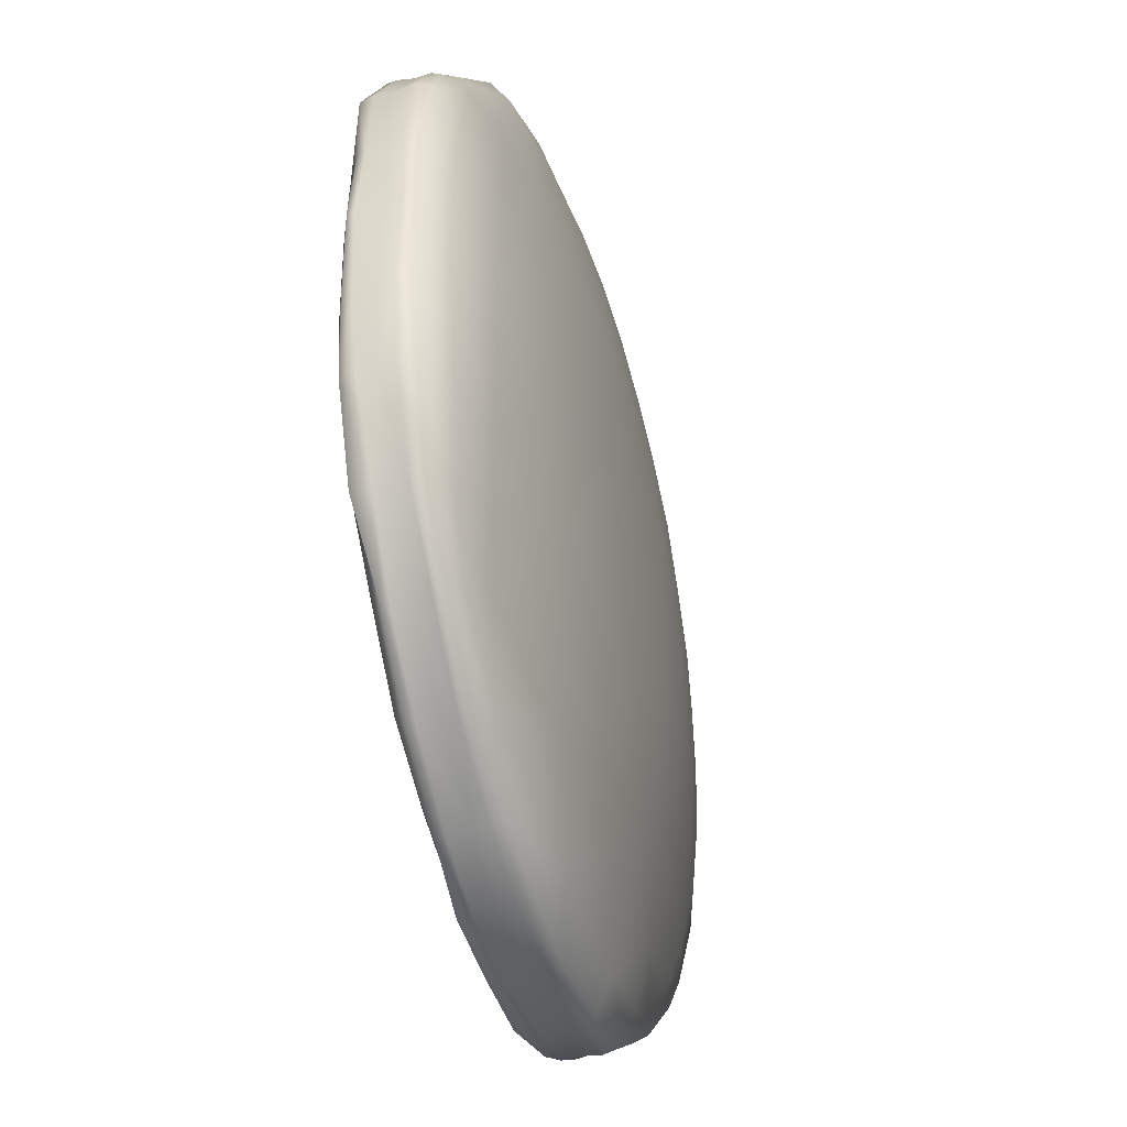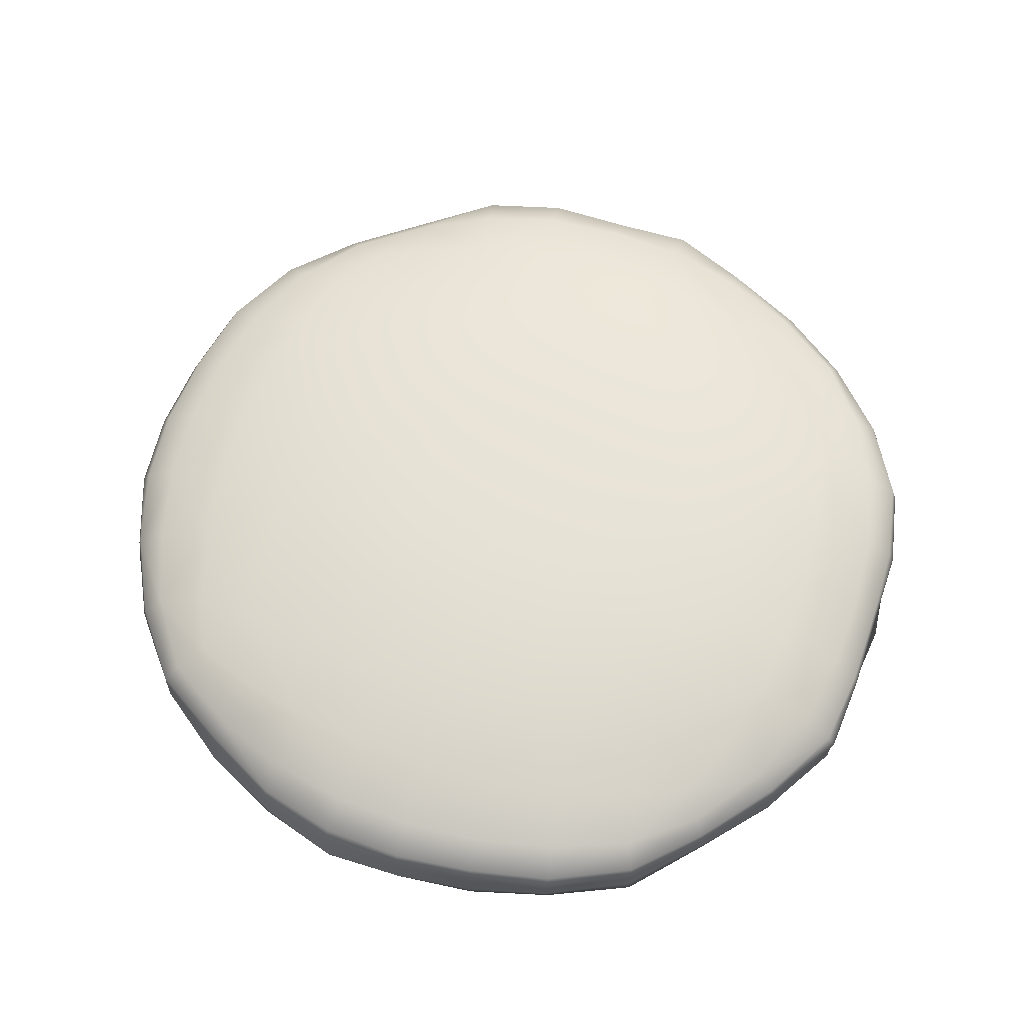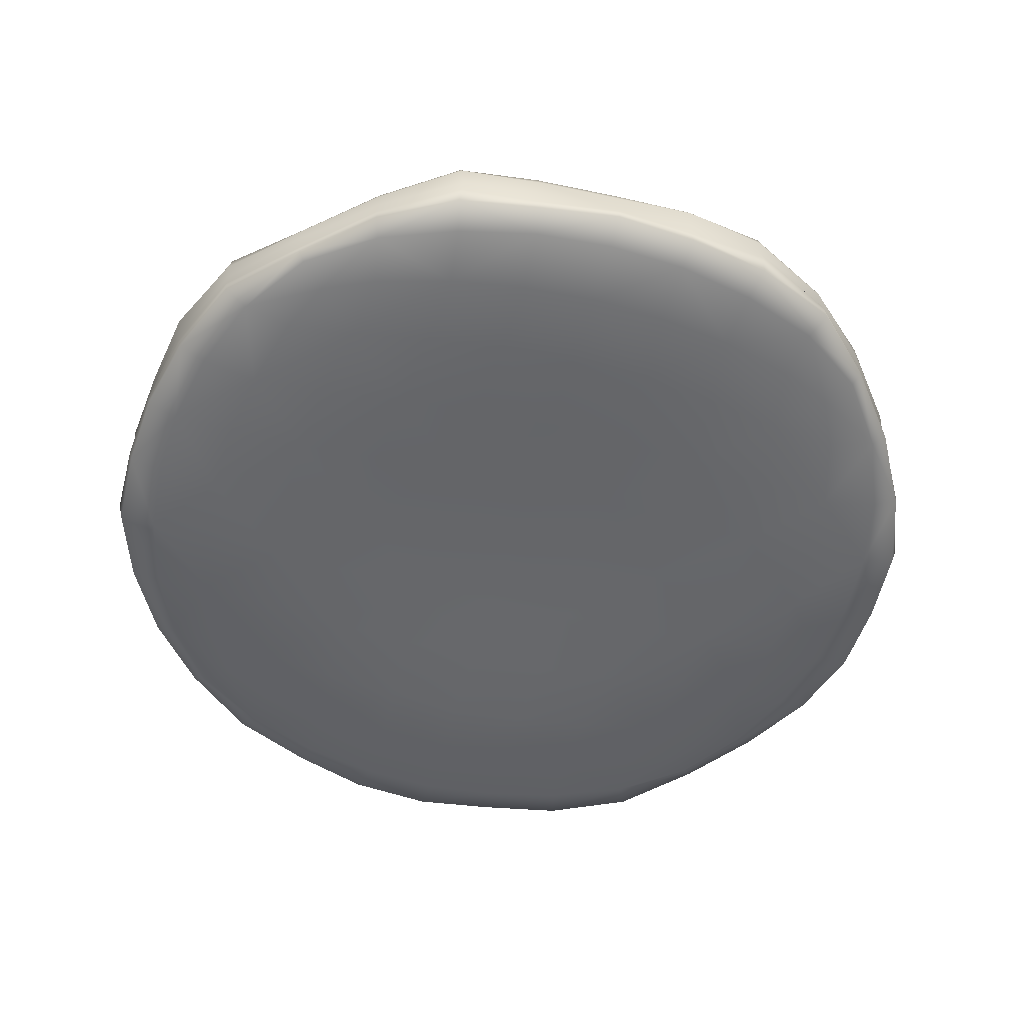
<metadata>
{"format":"obj","ext":"obj","renderer":"f3d","projection":"perspective","resolution":1024,"background":"white","views":[{"elev":-41.6,"azim":-74.5,"up":"+Y"},{"elev":62.1,"azim":-162.5,"up":"+Z"},{"elev":-51.9,"azim":-104.8,"up":"+Z"}]}
</metadata>
<code>
o Pancake_low.001_Roundcube.004
v 0.03295 0.04923 0.001712
v 0.01099 0.05601 0.001206
v -0.01098 0.056 0.001232
v -0.03297 0.04923 0.001594
v 0.03396 0.05228 0.004659
v 0.01138 0.0619 0.004737
v -0.01117 0.0606 0.004141
v -0.03418 0.05262 0.004739
v 0.03347 0.05167 0.008897
v 0.01132 0.06127 0.009469
v -0.01118 0.06041 0.009426
v -0.03436 0.05287 0.00901
v 0.0328 0.04896 0.01275
v 0.01098 0.05597 0.01421
v -0.01096 0.05588 0.01401
v -0.03299 0.04926 0.01322
v -0.04917 0.03292 0.00187
v -0.05595 0.01099 0.001363
v -0.05598 -0.01099 0.001303
v -0.04924 -0.03296 0.001685
v -0.0519 0.03364 0.004581
v -0.05953 0.01141 0.004365
v -0.06017 -0.01127 0.004201
v -0.05266 -0.0343 0.005043
v -0.05186 0.03361 0.008942
v -0.05989 0.01138 0.009319
v -0.06058 -0.01136 0.009343
v -0.05245 -0.0341 0.009023
v -0.04893 0.03271 0.01253
v -0.05579 0.01098 0.01381
v -0.0559 -0.01099 0.01406
v -0.04915 -0.03289 0.01291
v -0.03296 -0.04922 0.001716
v -0.01098 -0.05601 0.001112
v 0.01099 -0.05602 0.001067
v 0.03296 -0.04921 0.001738
v -0.03341 -0.05137 0.00441
v -0.01135 -0.06168 0.004298
v 0.01147 -0.0628 0.005449
v 0.03371 -0.05188 0.004465
v -0.03349 -0.05133 0.009037
v -0.01136 -0.06163 0.009504
v 0.01138 -0.06202 0.009656
v 0.03344 -0.05157 0.008988
v -0.03276 -0.04889 0.01252
v -0.01099 -0.05602 0.01434
v 0.01099 -0.05602 0.01435
v 0.03276 -0.04897 0.01255
v 0.04927 -0.033 0.001239
v 0.05603 -0.01099 0.001017
v 0.05604 0.01099 0.000933
v 0.04921 0.03296 0.001668
v 0.0535 -0.035 0.005512
v 0.06186 -0.01138 0.004418
v 0.06251 0.01171 0.00372
v 0.05257 0.03412 0.004775
v 0.0534 -0.03479 0.009146
v 0.06156 -0.01136 0.009514
v 0.06162 0.01138 0.009559
v 0.05243 0.03404 0.00902
v 0.04923 -0.03297 0.01312
v 0.05597 -0.01098 0.01421
v 0.05594 0.01098 0.01415
v 0.04926 0.03299 0.01321
v 0.03298 -0.03298 0.000525
v 0.01099 -0.03639 0.000362
v -0.01099 -0.03639 0.000366
v -0.03298 -0.03298 0.000525
v 0.03639 -0.01099 0.000352
v 0.01213 -0.01213 0.000554
v -0.01213 -0.01213 0.000554
v -0.03639 -0.01099 0.000371
v 0.03639 0.01099 0.000355
v 0.01213 0.01213 0.000552
v -0.01213 0.01213 0.000552
v -0.03639 0.01099 0.000368
v 0.03298 0.03298 0.000582
v 0.01099 0.03639 0.000341
v -0.01099 0.03639 0.000328
v -0.03298 0.03298 0.000522
v 0.03297 0.03297 0.01696
v 0.01097 0.03633 0.01861
v -0.01098 0.03635 0.01878
v -0.03293 0.03294 0.01683
v 0.03633 0.01097 0.01865
v 0.01213 0.01213 0.02102
v -0.01213 0.01213 0.02099
v -0.03636 0.01098 0.01883
v 0.03635 -0.01098 0.01878
v 0.01213 -0.01213 0.02101
v -0.01213 -0.01213 0.02098
v -0.03635 -0.01098 0.01882
v 0.03293 -0.03293 0.01677
v 0.01098 -0.03635 0.01877
v -0.01098 -0.03635 0.01879
v -0.03293 -0.03293 0.01681
v -0.05949 0.01107 0.007177
v -0.0564 -1.9e-05 0.01374
v 0.03345 0.05115 0.01008
v -0.03443 0.05247 0.002758
v -0 0.01226 0.02113
v 0.05347 0.02193 0.01372
v 0.0605 0.01137 0.01128
v 0.05681 1e-06 0.000842
v -0.02182 -0.0533 0.01339
v 0.04255 -0.04255 0.001714
v -0.01129 0.05987 0.01118
v 0.02426 -0.01171 0.000439
v -0.03367 -0.05128 0.003118
v -0.05934 0.01157 0.01086
v 0.04737 -0.01056 0.000443
v 0.02196 -0.05354 0.01384
v -0.0587 -0.02279 0.004541
v -0.05166 0.03368 0.00336
v -0.0117 -0.02424 0.02032
v -4e-06 0.03673 0.01886
v -0.03515 -0.02199 0.0004
v 0.01151 -0.06112 0.002049
v 0.02422 0.0117 0.02023
v 2e-06 -0.06184 0.009392
v -0.0585 0.02284 0.004483
v -0 -0.03675 0.01897
v -0 -0.01226 0.02112
v -0.05355 0.02197 0.01387
v -0.04348 -0.04344 0.009136
v -0.05987 -0.01144 0.002901
v -0.0117 0.02423 0.02033
v 0 -0.03679 0.000363
v 0.04233 -0.0423 0.01213
v -0.05354 0.02197 0.001372
v -0.02259 0.05783 0.004419
v -0.01171 0.02426 0.000441
v 0.02197 -0.05355 0.00131
v -0.04226 -0.04227 0.01205
v 0.0341 0.05203 0.003146
v 0.04252 -0.03165 0.01514
v 0.05914 -0.02299 0.004781
v -0.01114 -0.06146 0.006955
v 0.06256 -6e-06 0.009626
v 0.01056 -0.04737 0.000434
v 0.02259 0.05792 0.004383
v 0.04733 -0.01055 0.01669
v 0.04396 -0.04392 0.008891
v -0.02195 -0.05352 0.001452
v 0.03168 0.04256 0.0153
v -0.01133 0.06036 0.002517
v -0.01226 -0 0.02112
v 0.01171 -0.02426 0.000438
v -0.04737 -0.01056 0.000463
v 0.02198 0.05356 0.001304
v 0.05357 -0.02198 0.01395
v 0.06115 -0.01121 0.006946
v -0.01054 0.04731 0.01665
v -0.02196 0.0351 0.01816
v -0.01146 -0.06077 0.01162
v 0.04264 0.04268 0.01296
v -3e-06 0.06177 0.009478
v -0.05355 -0.02197 0.001326
v 0.04438 0.0444 0.008807
v -0.03515 0.02199 0.000391
v 0.03515 0.02199 0.000427
v 0.02426 0.01171 0.000435
v 0.05232 0.03432 0.002956
v -0.01056 0.04737 0.000465
v 0.05852 0.02289 0.004467
v 0.03509 -0.02195 0.01808
v -0.03166 -0.04254 0.000915
v -0.05886 0.02295 0.009369
v 0.01114 0.06089 0.006944
v -0.02423 0.0117 0.0203
v 0.06055 -0.01144 0.01139
v 0.03331 -0.05141 0.006958
v -0.04248 -0.03161 0.01499
v 0.03675 -1e-06 0.01896
v -0.04254 0.03166 0.000927
v -0.02197 0.05355 0.001365
v -0.02199 0.03515 0.000357
v 0.01055 -0.04733 0.01668
v 0.03352 -0.05119 0.0103
v -0.02426 0.01171 0.000442
v 0.04733 0.01055 0.01667
v 0.03166 -0.04254 0.000938
v -0.04356 -0.04355 0.004548
v -0.06001 -0.01107 0.007035
v 0.02199 0.03515 0.000395
v 0.05286 -0.03466 0.001925
v -0.01054 -0.04731 0.01661
v 0.01141 0.06037 0.01135
v 0.01226 0 0.000606
v 0.03166 0.04253 0.000947
v -3e-06 -0.06237 0.004248
v -0.0115 -0.06093 0.002266
v 0.06099 0.01148 0.002264
v -0.05841 -0.02281 0.009295
v 0.01055 0.04733 0.01669
v -0.04254 -0.03166 0.000915
v -0.04317 0.04332 0.004542
v 0.02195 0.03509 0.01798
v -0 -0.01226 0.000606
v 3e-06 0.05667 0.01419
v -0.03409 0.05253 0.006751
v 0.02196 -0.0351 0.01813
v 0.05356 0.02197 0.001231
v -0.06106 -0.000131 0.004122
v -0.05914 0.01158 0.003239
v -0.03436 0.05239 0.01084
v -0.04731 -0.01054 0.01661
v -0.05166 0.03353 0.006872
v 0.04737 0.01056 0.000493
v 0.0444 0.04441 0.004838
v -0.03167 0.04254 0.000889
v 0.04254 0.03167 0.00093
v 0.05358 -0.02199 0.001077
v -0.05357 -0.02199 0.01395
v 1.6e-05 0.06184 0.004171
v 0.01151 0.06117 0.001889
v 0.02423 -0.0117 0.02029
v 0.0117 0.02423 0.02024
v 0.02302 -0.05881 0.009276
v -0.05139 0.03351 0.01007
v 0.03515 -0.02199 0.000384
v -0.04168 0.042 0.01165
v -0.02199 -0.03515 0.00039
v 0.01128 -0.06202 0.007014
v 2e-06 -0.05677 0.001062
v -0.05189 -0.03375 0.006891
v -0.0351 0.02196 0.01815
v 4e-06 -0.05669 0.01427
v -0.02216 -0.05739 0.009191
v -0.05979 -0.01143 0.01096
v -0.04242 -0.04243 0.002158
v 0.04255 -0.03167 0.000805
v -0.05199 -0.03396 0.01049
v 0.02254 0.0578 0.009295
v 0.05791 0.02259 0.00933
v -0.01056 -0.04737 0.000443
v 0.03508 0.02194 0.01795
v 0.06158 0.01129 0.007201
v -0.05667 2e-06 0.001419
v -0.02195 -0.03509 0.01809
v -0.02424 -0.01171 0.02033
v -0.01171 -0.02426 0.000445
v 0.05672 -2e-06 0.01432
v 0.05937 -0.02306 0.009056
v 0.0522 0.03369 0.006893
v -0.0424 0.04239 0.002193
v 0.0316 -0.04246 0.01493
v 0.04414 -0.04412 0.00477
v -0.01106 0.06021 0.006984
v -0.03166 0.04253 0.01518
v 0 0.01226 0.000603
v -0.03307 -0.05103 0.006992
v -0.04247 0.0316 0.01494
v -0.04737 0.01056 0.000483
v 0.02196 0.05353 0.01384
v 0.02199 -0.03515 0.0004
v 0.06334 -0.000166 0.00492
v 0.0609 -0.01151 0.002358
v 1e-06 0.05677 0.001194
v -0.03679 0 0.00036
v -0.02232 -0.05757 0.004264
v -0.02273 0.05837 0.009326
v 0.04251 0.04251 0.001926
v -0.03676 0 0.01902
v 0.05197 0.03419 0.01066
v 0.03412 -0.05184 0.002968
v 0.0117 -0.02424 0.02034
v 0.03679 0 0.000347
v 0.05319 -0.03471 0.006991
v -0.05273 -0.03462 0.002558
v 0.01056 0.04737 0.00043
v 0.01226 0 0.0211
v 0.04259 0.0317 0.01545
v -0.03364 -0.05098 0.0102
v -0.0351 -0.02196 0.01813
v -0.0316 -0.04245 0.01491
v 0.03347 0.05165 0.007009
v 0.01171 0.02426 0.000436
v -0.06021 -0.00018 0.009414
v 0.0115 -0.06082 0.01161
v -0.02198 0.05354 0.01386
v -0.04337 0.04362 0.008503
v 0 0.03679 0.000337
v -0.01226 -0 0.000602
v -0.02426 -0.01171 0.000448
v 0.05255 -0.03446 0.01092
v 0.02297 -0.05871 0.004501
v -0.04729 0.01054 0.01658
v 0.03908 0.03908 0.001229
v 0.02111 0.04561 0.000601
v 0 0.04793 0.000416
v -0.02111 0.04561 0.000598
v 0.04418 0.04419 0.003492
v 0.02284 0.05766 0.002531
v -4e-06 0.06138 0.002573
v -0.02285 0.05739 0.002634
v 0.04404 0.04419 0.007024
v 0.02235 0.05755 0.006956
v -4e-06 0.06141 0.006974
v -0.02236 0.05789 0.006785
v 0.04439 0.04428 0.01042
v 0.02257 0.05714 0.01096
v 1.1e-05 0.06105 0.01131
v -0.02291 0.05757 0.01121
v -0.03908 0.03908 0.0012
v -0.04561 0.02111 0.000582
v -0.04793 -0 0.00046
v -0.04561 -0.02111 0.000585
v -0.0432 0.04331 0.003466
v -0.05785 0.02291 0.002473
v -0.06072 -8.7e-05 0.003144
v -0.05787 -0.023 0.002548
v -0.04336 0.04335 0.006878
v -0.05839 0.02258 0.006772
v -0.05971 -0.000101 0.007156
v -0.05809 -0.02255 0.006991
v -0.04289 0.04363 0.009319
v -0.05781 0.02291 0.01135
v -0.05979 -0.000114 0.01073
v -0.05769 -0.02289 0.0113
v -0.03908 -0.03908 0.001242
v -0.02111 -0.04561 0.000601
v 0 -0.04793 0.000406
v 0.02111 -0.04561 0.000585
v -0.04362 -0.04352 0.003529
v -0.02257 -0.05726 0.002892
v 9e-06 -0.06177 0.002298
v 0.02294 -0.0579 0.002485
v -0.04301 -0.043 0.006952
v -0.0221 -0.05694 0.006986
v -6e-05 -0.0618 0.006893
v 0.02286 -0.05842 0.006864
v -0.04356 -0.04344 0.01023
v -0.02206 -0.05676 0.01064
v -1.7e-05 -0.06092 0.01117
v 0.02297 -0.05795 0.01146
v 0.03909 -0.03909 0.0011
v 0.04561 -0.02111 0.000551
v 0.04793 -0 0.000424
v 0.0456 0.02111 0.00068
v 0.04429 -0.04428 0.003092
v 0.05825 -0.02304 0.001832
v 0.06206 3e-06 0.001986
v 0.05767 0.02278 0.002774
v 0.04369 -0.04377 0.006962
v 0.05881 -0.02265 0.006815
v 0.06257 -3.4e-05 0.006872
v 0.05767 0.02243 0.007062
v 0.0439 -0.04374 0.01008
v 0.05809 -0.02304 0.01161
v 0.06141 2e-05 0.01145
v 0.05735 0.02271 0.01103
v 0.02343 -0.02343 0.000393
v -0 -0.02453 0.000472
v -0.02343 -0.02343 0.000402
v 0.02453 -0 0.000471
v 0 0 0.000664
v -0.02453 -0 0.000475
v 0.02343 0.02343 0.000395
v -0 0.02453 0.000471
v -0.02343 0.02343 0.000364
v 0.03917 0.03918 0.0148
v 0.0211 0.04559 0.01623
v 0 0.04787 0.0168
v -0.0211 0.04558 0.01614
v -0.039 0.03902 0.01408
v 0.0456 0.02111 0.01623
v 0.02337 0.02337 0.01943
v -1e-06 0.0245 0.02048
v -0.02339 0.02339 0.01956
v -0.04556 0.02109 0.01608
v 0.04787 -2e-06 0.01679
v 0.0245 -0 0.02048
v 0 0 0.02125
v -0.0245 -0 0.02048
v -0.04784 -1e-06 0.01672
v 0.04561 -0.02111 0.01627
v 0.02339 -0.02339 0.01953
v 0 -0.02451 0.02052
v -0.0234 -0.0234 0.01963
v -0.04557 -0.02109 0.01612
v 0.03903 -0.03902 0.01414
v 0.02109 -0.04557 0.0161
v -2e-06 -0.04787 0.01681
v -0.02107 -0.04552 0.01595
v -0.03902 -0.03902 0.01407
f 1 263 289 190
f 1 190 290 150
f 1 150 294 135
f 1 135 293 263
f 2 150 290 271
f 2 271 291 259
f 2 259 295 216
f 2 216 294 150
f 3 259 291 164
f 3 164 292 176
f 3 176 296 146
f 3 146 295 259
f 4 176 292 211
f 4 211 305 246
f 4 246 309 100
f 4 100 296 176
f 5 210 293 135
f 5 135 294 141
f 5 141 298 277
f 5 277 297 210
f 6 141 294 216
f 6 216 295 215
f 6 215 299 169
f 6 169 298 141
f 7 215 295 146
f 7 146 296 131
f 7 131 300 249
f 7 249 299 215
f 8 131 296 100
f 8 100 309 197
f 8 197 313 201
f 8 201 300 131
f 9 159 297 277
f 9 277 298 234
f 9 234 302 99
f 9 99 301 159
f 10 234 298 169
f 10 169 299 157
f 10 157 303 188
f 10 188 302 234
f 11 157 299 249
f 11 249 300 262
f 11 262 304 107
f 11 107 303 157
f 12 262 300 201
f 12 201 313 282
f 12 282 317 206
f 12 206 304 262
f 13 156 301 99
f 13 99 302 255
f 13 255 363 145
f 13 145 362 156
f 14 255 302 188
f 14 188 303 200
f 14 200 364 195
f 14 195 363 255
f 15 200 303 107
f 15 107 304 281
f 15 281 365 153
f 15 153 364 200
f 16 281 304 206
f 16 206 317 222
f 16 222 366 250
f 16 250 365 281
f 17 246 305 175
f 17 175 306 130
f 17 130 310 114
f 17 114 309 246
f 18 130 306 254
f 18 254 307 239
f 18 239 311 205
f 18 205 310 130
f 19 239 307 149
f 19 149 308 158
f 19 158 312 126
f 19 126 311 239
f 20 158 308 196
f 20 196 321 231
f 20 231 325 270
f 20 270 312 158
f 21 197 309 114
f 21 114 310 121
f 21 121 314 208
f 21 208 313 197
f 22 121 310 205
f 22 205 311 204
f 22 204 315 97
f 22 97 314 121
f 23 204 311 126
f 23 126 312 113
f 23 113 316 184
f 23 184 315 204
f 24 113 312 270
f 24 270 325 183
f 24 183 329 226
f 24 226 316 113
f 25 282 313 208
f 25 208 314 168
f 25 168 318 220
f 25 220 317 282
f 26 168 314 97
f 26 97 315 279
f 26 279 319 110
f 26 110 318 168
f 27 279 315 184
f 27 184 316 194
f 27 194 320 230
f 27 230 319 279
f 28 194 316 226
f 28 226 329 125
f 28 125 333 233
f 28 233 320 194
f 29 222 317 220
f 29 220 318 124
f 29 124 371 253
f 29 253 366 222
f 30 124 318 110
f 30 110 319 98
f 30 98 376 288
f 30 288 371 124
f 31 98 319 230
f 31 230 320 214
f 31 214 381 207
f 31 207 376 98
f 32 214 320 233
f 32 233 333 134
f 32 134 386 173
f 32 173 381 214
f 33 231 321 167
f 33 167 322 144
f 33 144 326 109
f 33 109 325 231
f 34 144 322 236
f 34 236 323 225
f 34 225 327 192
f 34 192 326 144
f 35 225 323 140
f 35 140 324 133
f 35 133 328 118
f 35 118 327 225
f 36 133 324 182
f 36 182 337 106
f 36 106 341 266
f 36 266 328 133
f 37 183 325 109
f 37 109 326 261
f 37 261 330 252
f 37 252 329 183
f 38 261 326 192
f 38 192 327 191
f 38 191 331 138
f 38 138 330 261
f 39 191 327 118
f 39 118 328 287
f 39 287 332 224
f 39 224 331 191
f 40 287 328 266
f 40 266 341 248
f 40 248 345 172
f 40 172 332 287
f 41 125 329 252
f 41 252 330 229
f 41 229 334 274
f 41 274 333 125
f 42 229 330 138
f 42 138 331 120
f 42 120 335 155
f 42 155 334 229
f 43 120 331 224
f 43 224 332 219
f 43 219 336 280
f 43 280 335 120
f 44 219 332 172
f 44 172 345 143
f 44 143 349 179
f 44 179 336 219
f 45 134 333 274
f 45 274 334 105
f 45 105 385 276
f 45 276 386 134
f 46 105 334 155
f 46 155 335 228
f 46 228 384 187
f 46 187 385 105
f 47 228 335 280
f 47 280 336 112
f 47 112 383 178
f 47 178 384 228
f 48 112 336 179
f 48 179 349 129
f 48 129 382 247
f 48 247 383 112
f 49 106 337 232
f 49 232 338 213
f 49 213 342 186
f 49 186 341 106
f 50 213 338 111
f 50 111 339 104
f 50 104 343 258
f 50 258 342 213
f 51 104 339 209
f 51 209 340 203
f 51 203 344 193
f 51 193 343 104
f 52 203 340 212
f 52 212 289 263
f 52 263 293 163
f 52 163 344 203
f 53 248 341 186
f 53 186 342 137
f 53 137 346 269
f 53 269 345 248
f 54 137 342 258
f 54 258 343 257
f 54 257 347 152
f 54 152 346 137
f 55 257 343 193
f 55 193 344 165
f 55 165 348 238
f 55 238 347 257
f 56 165 344 163
f 56 163 293 210
f 56 210 297 245
f 56 245 348 165
f 57 143 345 269
f 57 269 346 244
f 57 244 350 286
f 57 286 349 143
f 58 244 346 152
f 58 152 347 139
f 58 139 351 171
f 58 171 350 244
f 59 139 347 238
f 59 238 348 235
f 59 235 352 103
f 59 103 351 139
f 60 235 348 245
f 60 245 297 159
f 60 159 301 265
f 60 265 352 235
f 61 129 349 286
f 61 286 350 151
f 61 151 377 136
f 61 136 382 129
f 62 151 350 171
f 62 171 351 243
f 62 243 372 142
f 62 142 377 151
f 63 243 351 103
f 63 103 352 102
f 63 102 367 181
f 63 181 372 243
f 64 102 352 265
f 64 265 301 156
f 64 156 362 273
f 64 273 367 102
f 65 232 337 182
f 65 182 324 256
f 65 256 353 221
f 65 221 338 232
f 66 256 324 140
f 66 140 323 128
f 66 128 354 148
f 66 148 353 256
f 67 128 323 236
f 67 236 322 223
f 67 223 355 242
f 67 242 354 128
f 68 223 322 167
f 68 167 321 196
f 68 196 308 117
f 68 117 355 223
f 69 111 338 221
f 69 221 353 108
f 69 108 356 268
f 69 268 339 111
f 70 108 353 148
f 70 148 354 199
f 70 199 357 189
f 70 189 356 108
f 71 199 354 242
f 71 242 355 285
f 71 285 358 284
f 71 284 357 199
f 72 285 355 117
f 72 117 308 149
f 72 149 307 260
f 72 260 358 285
f 73 209 339 268
f 73 268 356 162
f 73 162 359 161
f 73 161 340 209
f 74 162 356 189
f 74 189 357 251
f 74 251 360 278
f 74 278 359 162
f 75 251 357 284
f 75 284 358 180
f 75 180 361 132
f 75 132 360 251
f 76 180 358 260
f 76 260 307 254
f 76 254 306 160
f 76 160 361 180
f 77 212 340 161
f 77 161 359 185
f 77 185 290 190
f 77 190 289 212
f 78 185 359 278
f 78 278 360 283
f 78 283 291 271
f 78 271 290 185
f 79 283 360 132
f 79 132 361 177
f 79 177 292 164
f 79 164 291 283
f 80 177 361 160
f 80 160 306 175
f 80 175 305 211
f 80 211 292 177
f 81 273 362 145
f 81 145 363 198
f 81 198 368 237
f 81 237 367 273
f 82 198 363 195
f 82 195 364 116
f 82 116 369 218
f 82 218 368 198
f 83 116 364 153
f 83 153 365 154
f 83 154 370 127
f 83 127 369 116
f 84 154 365 250
f 84 250 366 253
f 84 253 371 227
f 84 227 370 154
f 85 181 367 237
f 85 237 368 119
f 85 119 373 174
f 85 174 372 181
f 86 119 368 218
f 86 218 369 101
f 86 101 374 272
f 86 272 373 119
f 87 101 369 127
f 87 127 370 170
f 87 170 375 147
f 87 147 374 101
f 88 170 370 227
f 88 227 371 288
f 88 288 376 264
f 88 264 375 170
f 89 142 372 174
f 89 174 373 217
f 89 217 378 166
f 89 166 377 142
f 90 217 373 272
f 90 272 374 123
f 90 123 379 267
f 90 267 378 217
f 91 123 374 147
f 91 147 375 241
f 91 241 380 115
f 91 115 379 123
f 92 241 375 264
f 92 264 376 207
f 92 207 381 275
f 92 275 380 241
f 93 136 377 166
f 93 166 378 202
f 93 202 383 247
f 93 247 382 136
f 94 202 378 267
f 94 267 379 122
f 94 122 384 178
f 94 178 383 202
f 95 122 379 115
f 95 115 380 240
f 95 240 385 187
f 95 187 384 122
f 96 240 380 275
f 96 275 381 173
f 96 173 386 276
f 96 276 385 240

</code>
